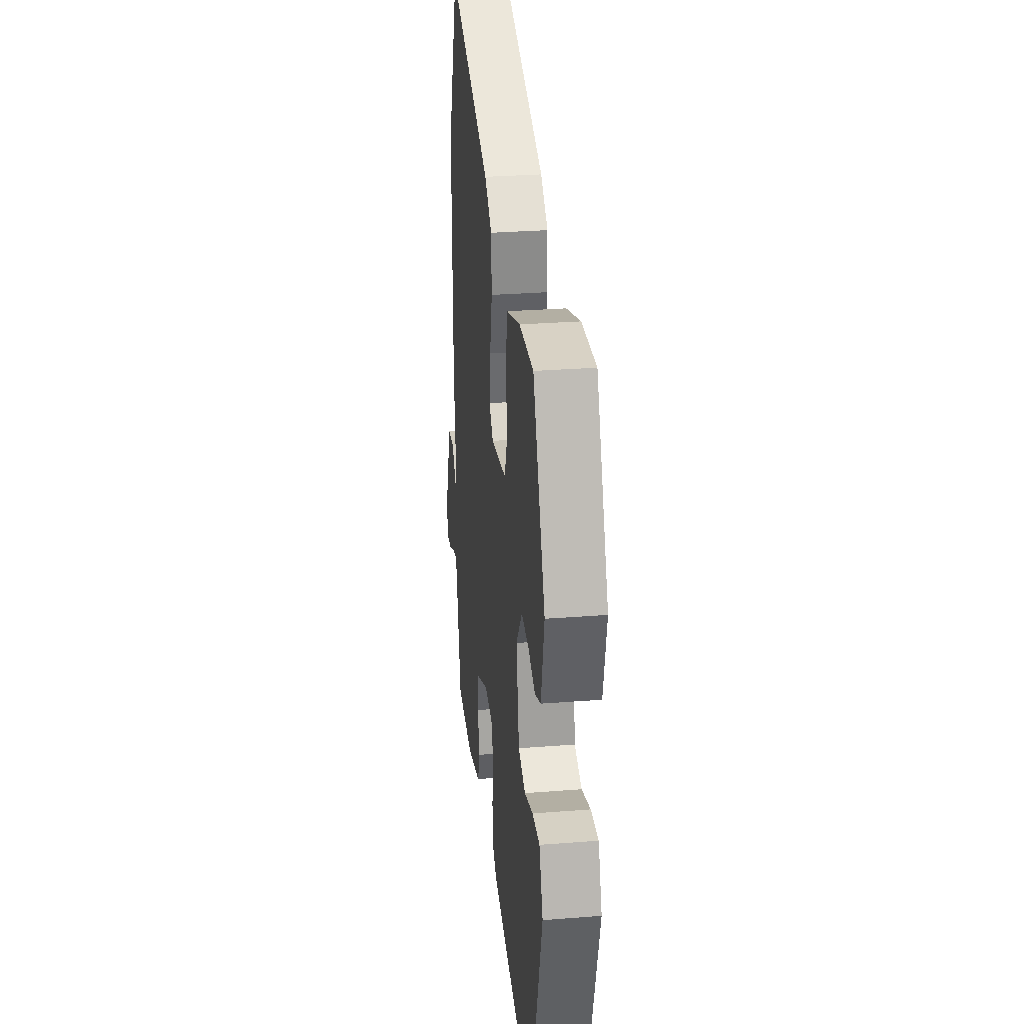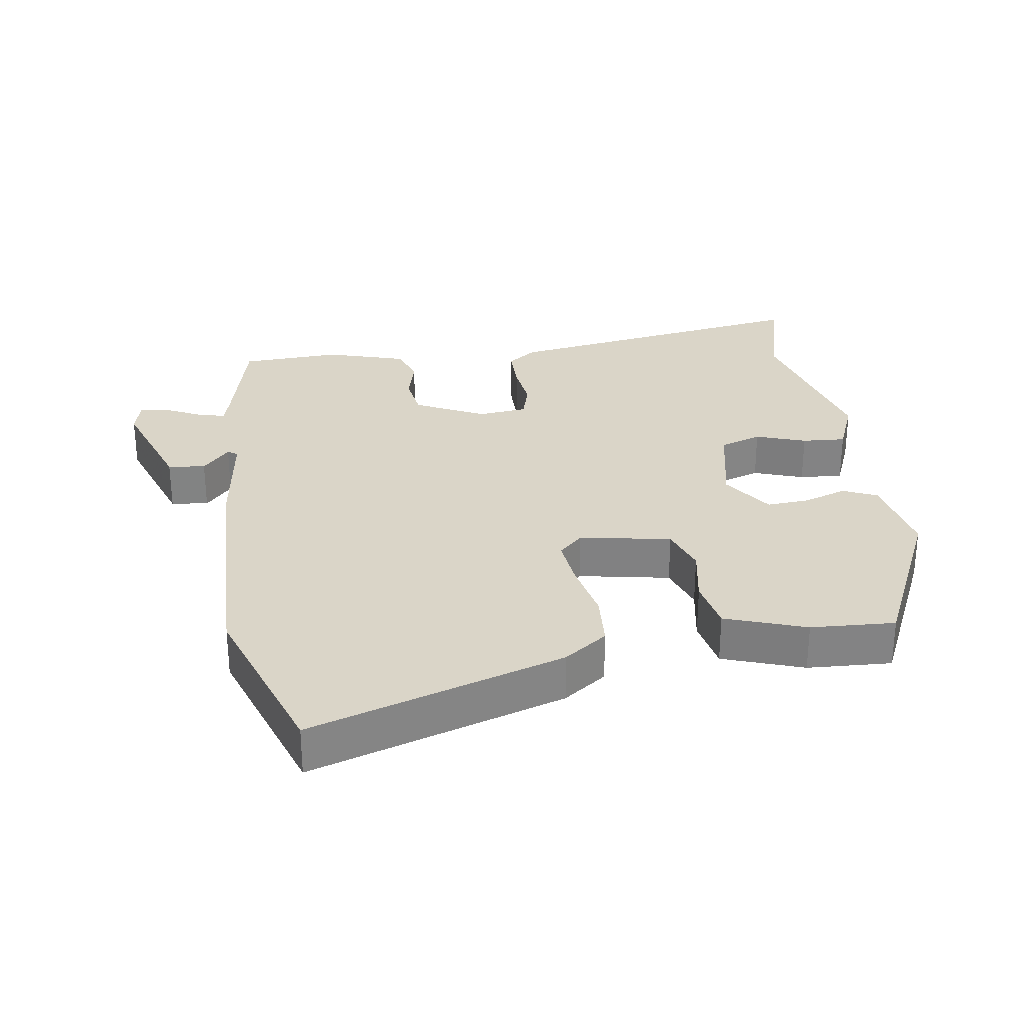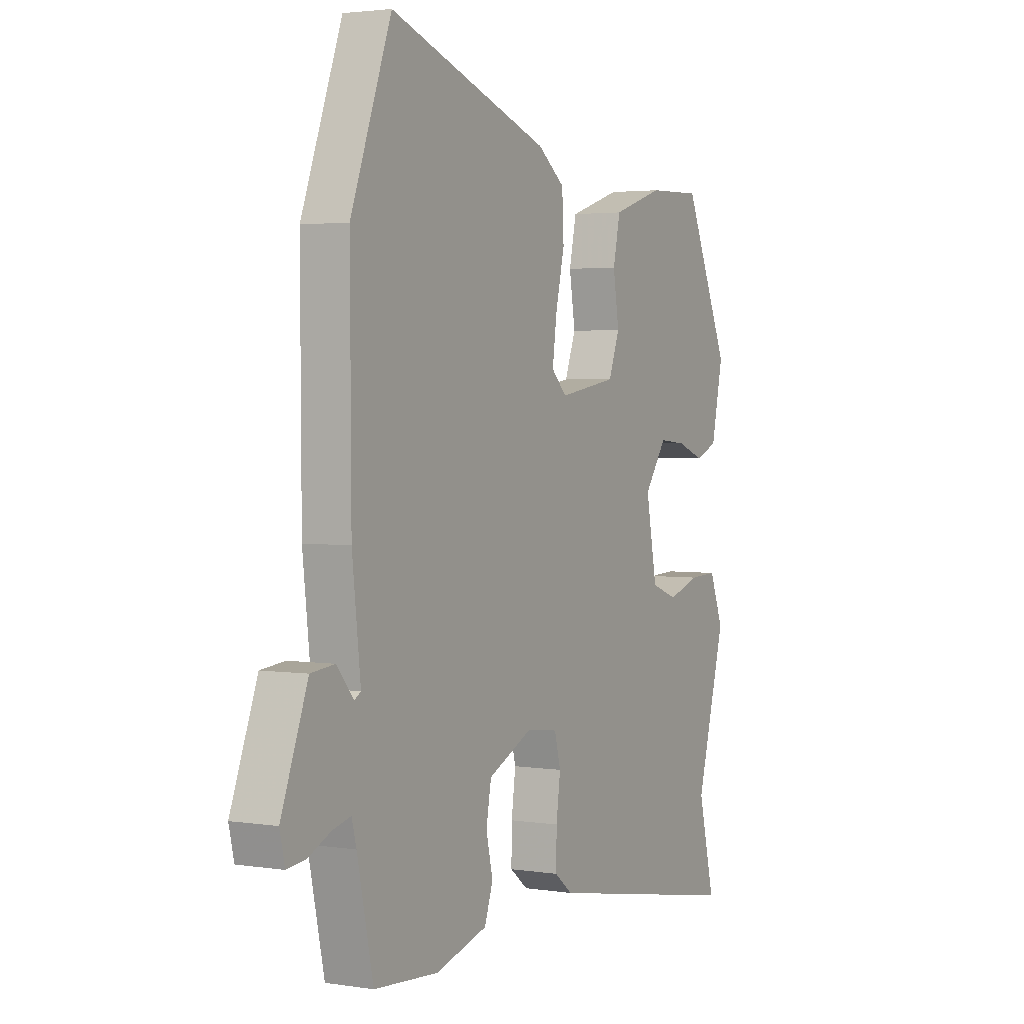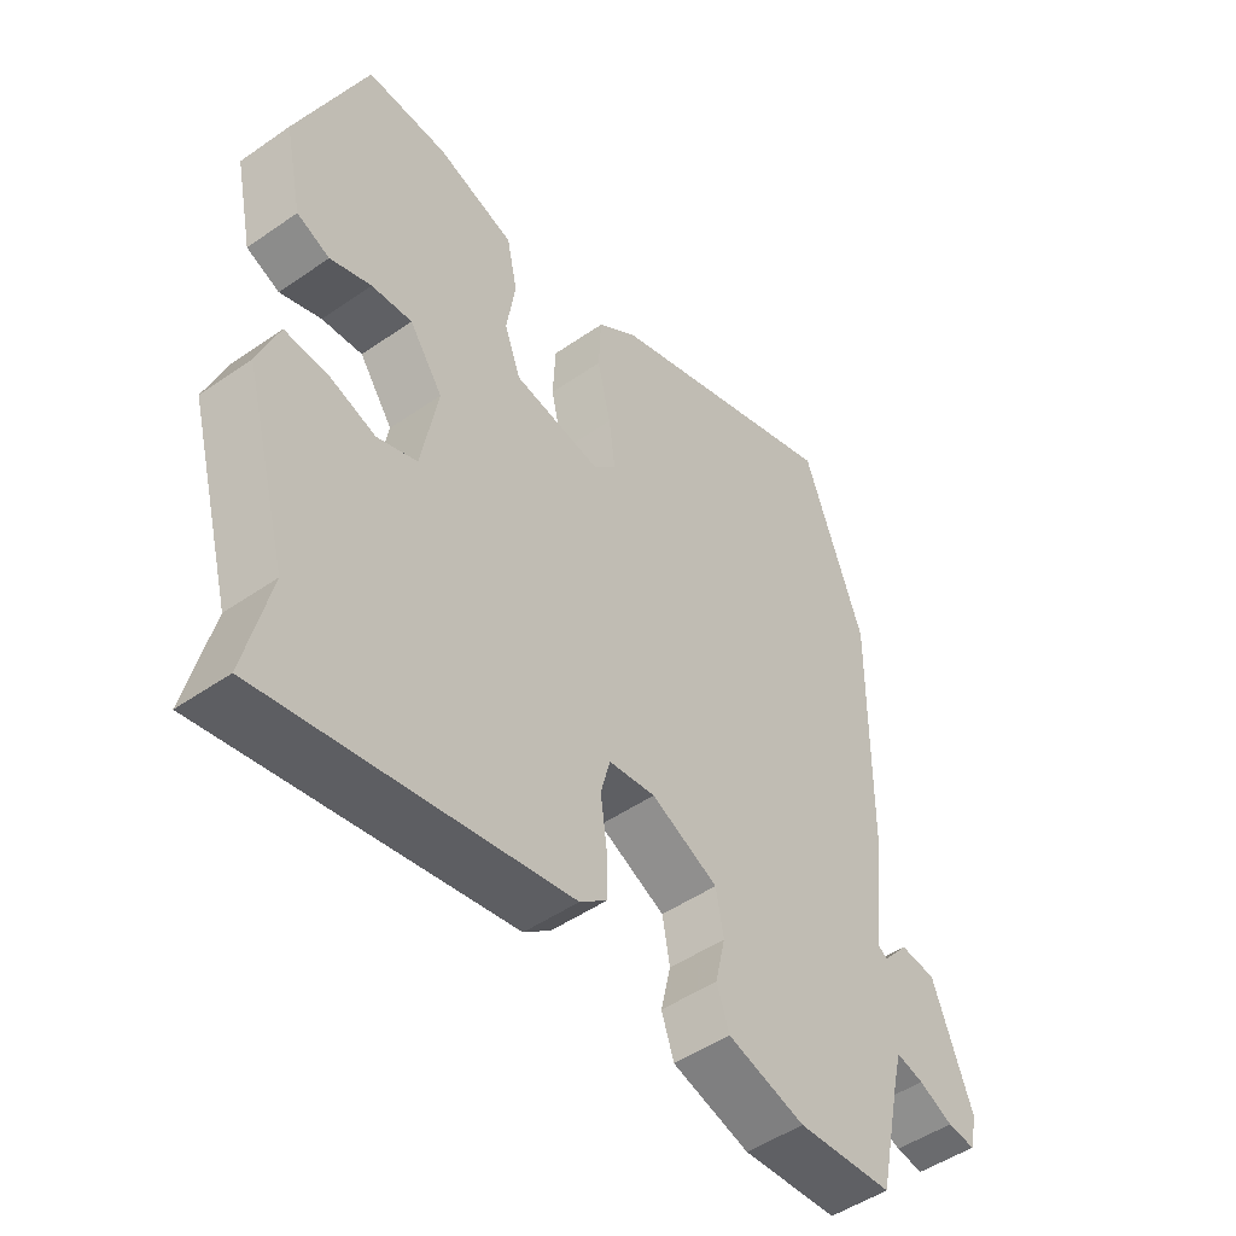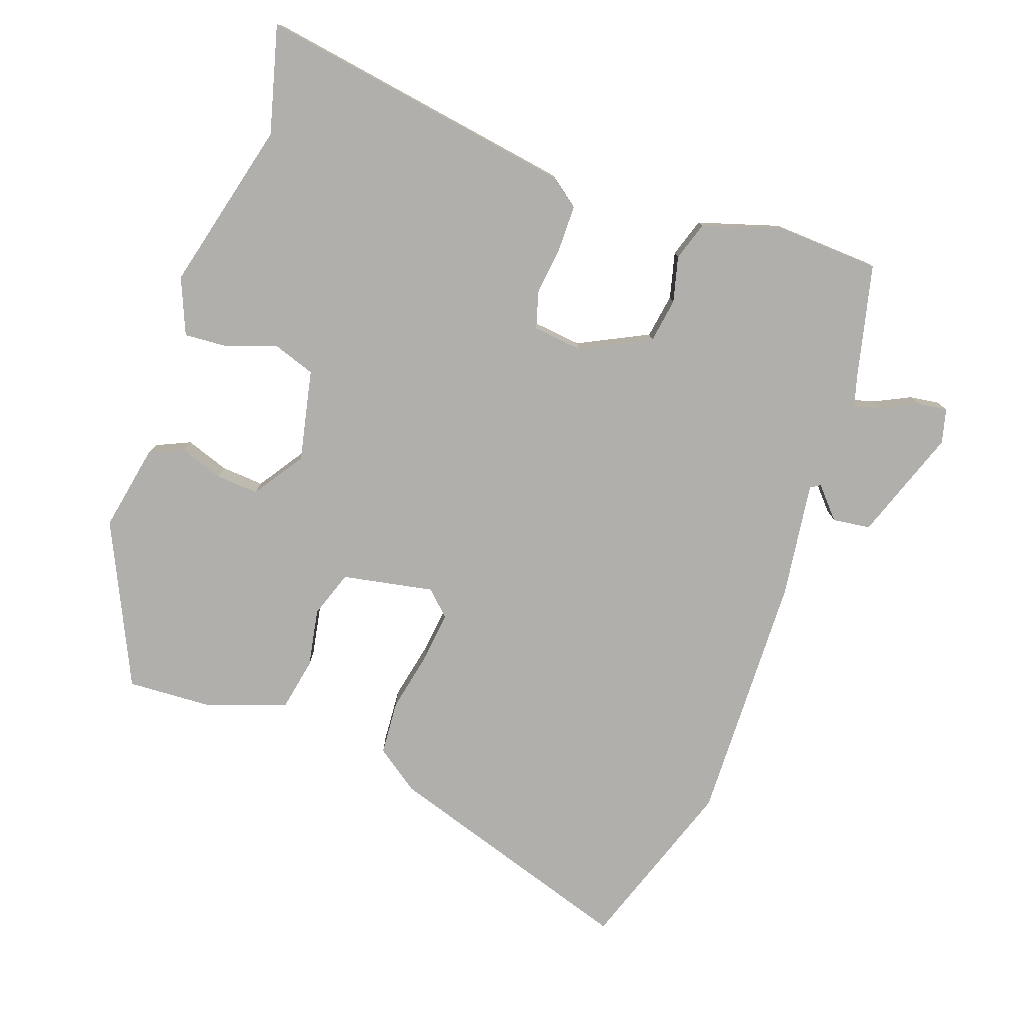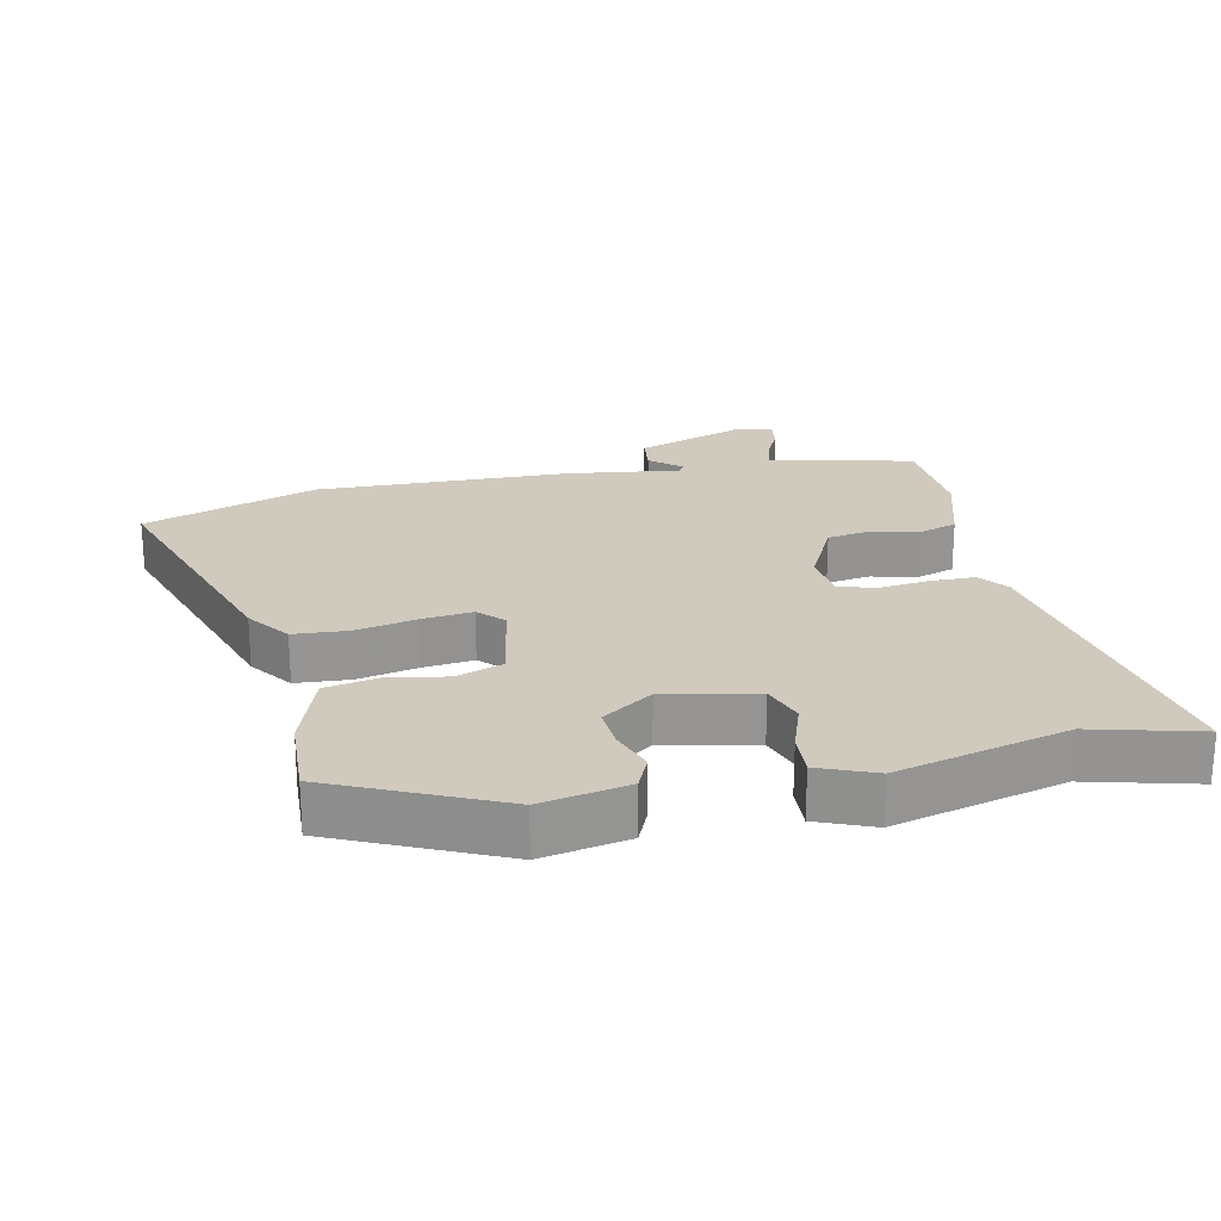
<metadata>
{"format":"obj","ext":"obj","renderer":"f3d","projection":"perspective","resolution":1024,"background":"white","views":[{"elev":29.5,"azim":83.4,"up":"+Z"},{"elev":29.2,"azim":-7.3,"up":"+Y"},{"elev":2.7,"azim":-61.4,"up":"+Z"},{"elev":-48.7,"azim":127.8,"up":"+Z"},{"elev":-78.1,"azim":161.8,"up":"+Y"},{"elev":22.9,"azim":78.9,"up":"+Y"}]}
</metadata>
<code>
v -0.481 0.07 -0.5
v -0.519 0.07 -0.324
v -0.53 0.07 -0.282
v -0.573 0.07 -0.293
v -0.627 0.07 -0.318
v -0.671 0.07 -0.323
v -0.683 0.07 -0.271
v -0.62 0.07 -0.104
v -0.563 0.07 -0.098
v -0.523 0.07 -0.145
v -0.508 0.07 -0.136
v -0.528 0.07 0.039
v -0.53 0.07 0.418
v -0.434 0.07 0.679
v -0.054 0.07 0.548
v 0.01 0.07 0.5
v 0.014 0.07 0.418
v -0.007 0.07 0.327
v -0.017 0.07 0.251
v 0.019 0.07 0.215
v 0.157 0.07 0.238
v 0.183 0.07 0.308
v 0.169 0.07 0.396
v 0.186 0.07 0.475
v 0.308 0.07 0.515
v 0.435 0.07 0.519
v 0.544 0.07 0.271
v 0.516 0.07 0.141
v 0.464 0.07 0.119
v 0.399 0.07 0.143
v 0.335 0.07 0.149
v 0.282 0.07 0.074
v 0.308 0.07 -0.064
v 0.371 0.07 -0.087
v 0.447 0.07 -0.062
v 0.513 0.07 -0.059
v 0.546 0.07 -0.144
v 0.476 0.07 -0.4
v 0.515 0.07 -0.562
v 0.037 0.07 -0.474
v -0.006 0.07 -0.44
v -0.005 0.07 -0.372
v 0.005 0.07 -0.298
v -0.01 0.07 -0.242
v -0.084 0.07 -0.232
v -0.19 0.07 -0.282
v -0.202 0.07 -0.349
v -0.186 0.07 -0.418
v -0.206 0.07 -0.476
v -0.329 0.07 -0.511
v -0.481 0 -0.5
v -0.519 0 -0.324
v -0.53 0 -0.282
v -0.573 0 -0.293
v -0.627 0 -0.318
v -0.671 0 -0.323
v -0.683 0 -0.271
v -0.62 0 -0.104
v -0.563 0 -0.098
v -0.523 0 -0.145
v -0.508 0 -0.136
v -0.528 0 0.039
v -0.53 0 0.418
v -0.434 0 0.679
v -0.054 0 0.548
v 0.01 0 0.5
v 0.014 0 0.418
v -0.007 0 0.327
v -0.017 0 0.251
v 0.019 0 0.215
v 0.157 0 0.238
v 0.183 0 0.308
v 0.169 0 0.396
v 0.186 0 0.475
v 0.308 0 0.515
v 0.435 0 0.519
v 0.544 0 0.271
v 0.516 0 0.141
v 0.464 0 0.119
v 0.399 0 0.143
v 0.335 0 0.149
v 0.282 0 0.074
v 0.308 0 -0.064
v 0.371 0 -0.087
v 0.447 0 -0.062
v 0.513 0 -0.059
v 0.546 0 -0.144
v 0.476 0 -0.4
v 0.515 0 -0.562
v 0.037 0 -0.474
v -0.006 0 -0.44
v -0.005 0 -0.372
v 0.005 0 -0.298
v -0.01 0 -0.242
v -0.084 0 -0.232
v -0.19 0 -0.282
v -0.202 0 -0.349
v -0.186 0 -0.418
v -0.206 0 -0.476
v -0.329 0 -0.511
f 50 1 2
f 49 50 2
f 48 49 2
f 47 48 2
f 46 47 2 3
f 45 46 3
f 41 42 43
f 40 41 43
f 39 40 43
f 38 39 43
f 38 43 44
f 37 38 44
f 36 37 44
f 35 36 44
f 34 35 44
f 33 34 44 45
f 28 29 30
f 27 28 30
f 26 27 30
f 25 26 30
f 24 25 30
f 23 24 30
f 22 23 30
f 21 22 30 31
f 20 21 31 32
f 16 17 18
f 15 16 18
f 14 15 18
f 13 14 18
f 12 13 18
f 11 12 18
f 11 18 19
f 8 9 10
f 7 8 10
f 6 7 10
f 5 6 10
f 4 5 10
f 3 4 10 11
f 45 3 11
f 33 45 11
f 32 33 11
f 20 32 11
f 11 19 20
f 52 51 100
f 52 100 99
f 52 99 98
f 52 98 97
f 53 52 97 96
f 53 96 95
f 93 92 91
f 93 91 90
f 93 90 89
f 93 89 88
f 94 93 88
f 94 88 87
f 94 87 86
f 94 86 85
f 94 85 84
f 95 94 84 83
f 80 79 78
f 80 78 77
f 80 77 76
f 80 76 75
f 80 75 74
f 80 74 73
f 80 73 72
f 81 80 72 71
f 82 81 71 70
f 68 67 66
f 68 66 65
f 68 65 64
f 68 64 63
f 68 63 62
f 68 62 61
f 69 68 61
f 60 59 58
f 60 58 57
f 60 57 56
f 60 56 55
f 60 55 54
f 61 60 54 53
f 61 53 95
f 61 95 83
f 61 83 82
f 61 82 70
f 70 69 61
f 1 51 52 2
f 2 52 53 3
f 3 53 54 4
f 4 54 55 5
f 5 55 56 6
f 6 56 57 7
f 7 57 58 8
f 8 58 59 9
f 9 59 60 10
f 10 60 61 11
f 11 61 62 12
f 12 62 63 13
f 13 63 64 14
f 14 64 65 15
f 15 65 66 16
f 16 66 67 17
f 17 67 68 18
f 18 68 69 19
f 19 69 70 20
f 20 70 71 21
f 21 71 72 22
f 22 72 73 23
f 23 73 74 24
f 24 74 75 25
f 25 75 76 26
f 26 76 77 27
f 27 77 78 28
f 28 78 79 29
f 29 79 80 30
f 30 80 81 31
f 31 81 82 32
f 32 82 83 33
f 33 83 84 34
f 34 84 85 35
f 35 85 86 36
f 36 86 87 37
f 37 87 88 38
f 38 88 89 39
f 39 89 90 40
f 40 90 91 41
f 41 91 92 42
f 42 92 93 43
f 43 93 94 44
f 44 94 95 45
f 45 95 96 46
f 46 96 97 47
f 47 97 98 48
f 48 98 99 49
f 49 99 100 50
f 50 100 51 1

</code>
